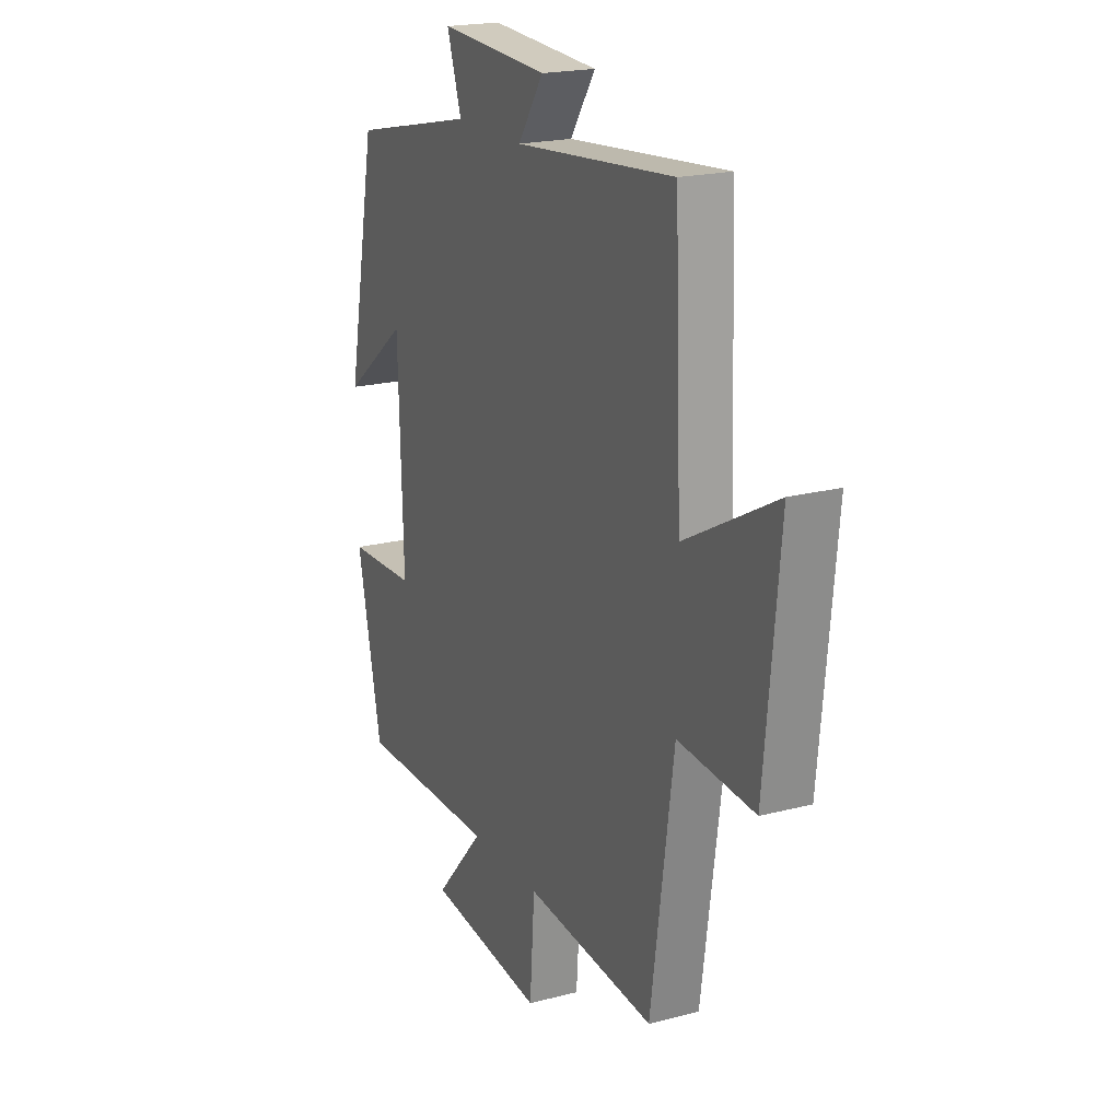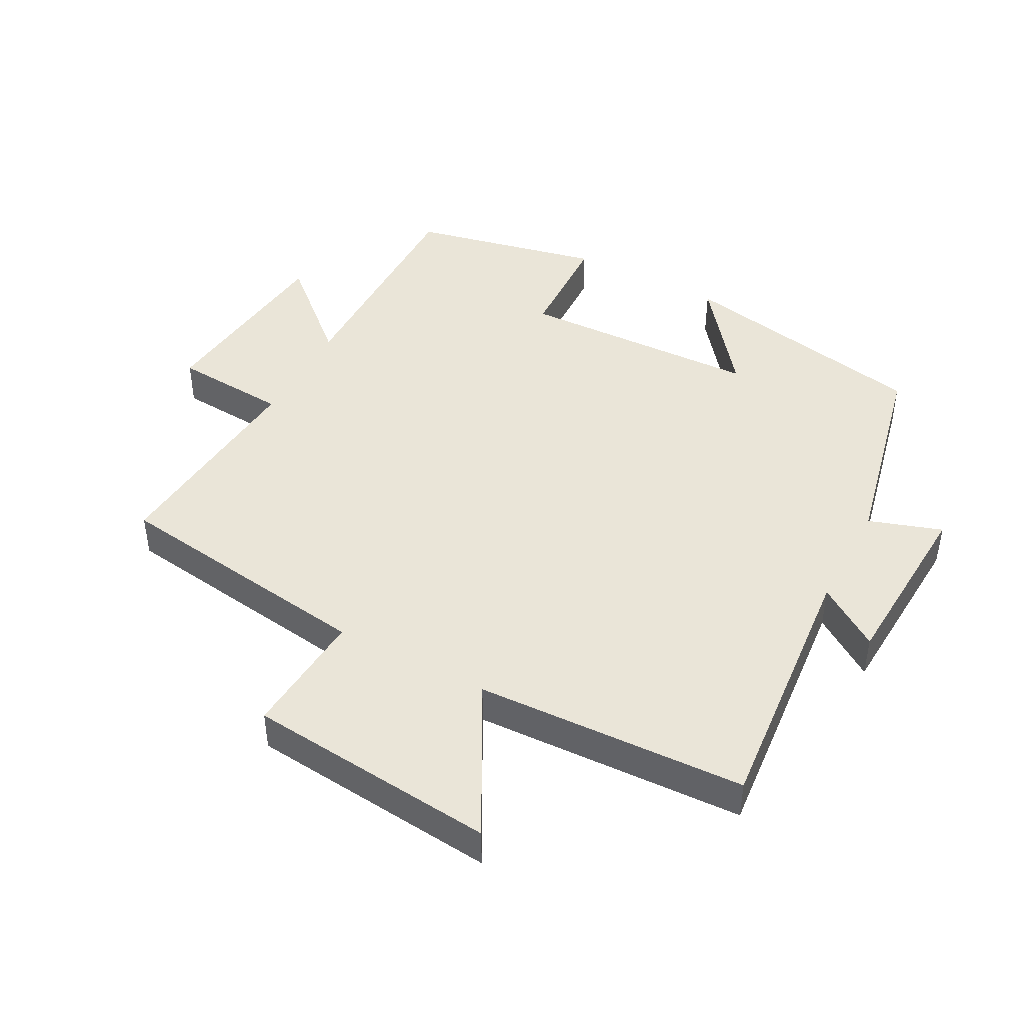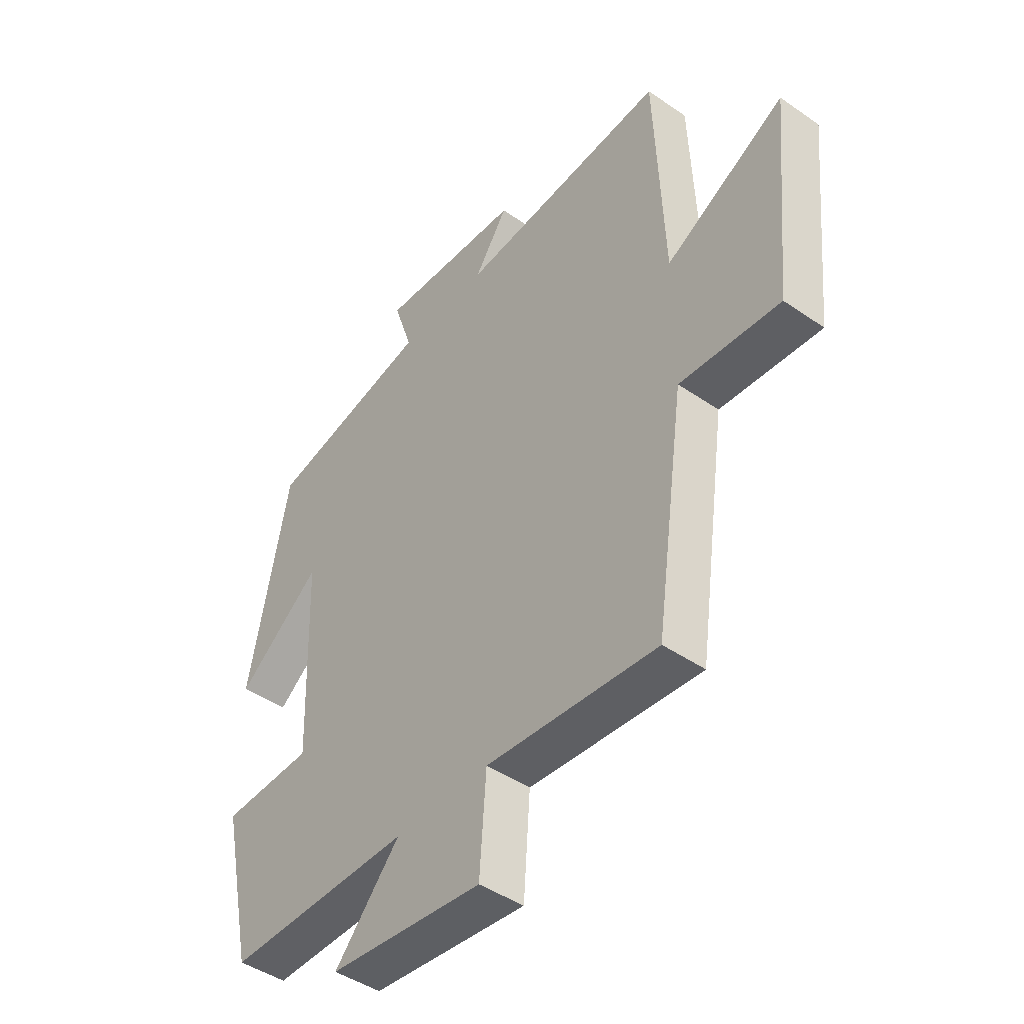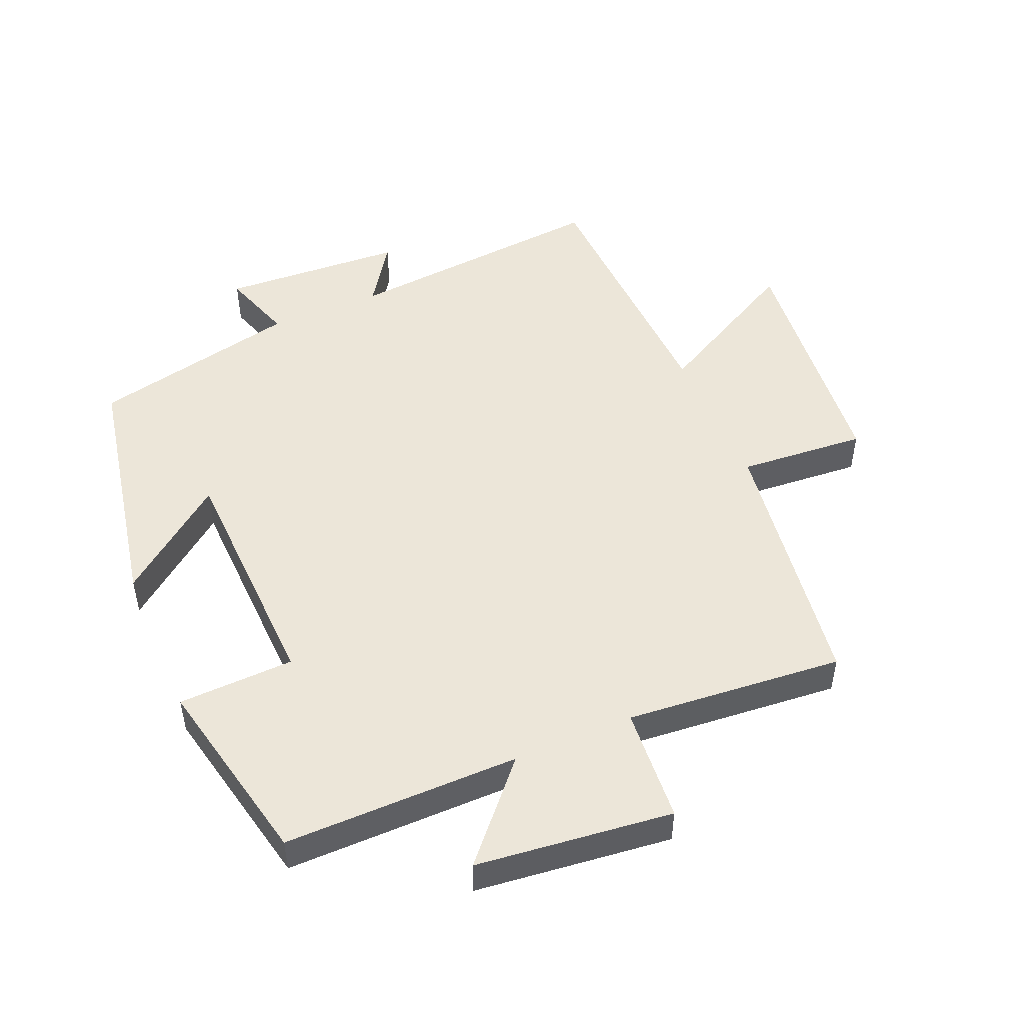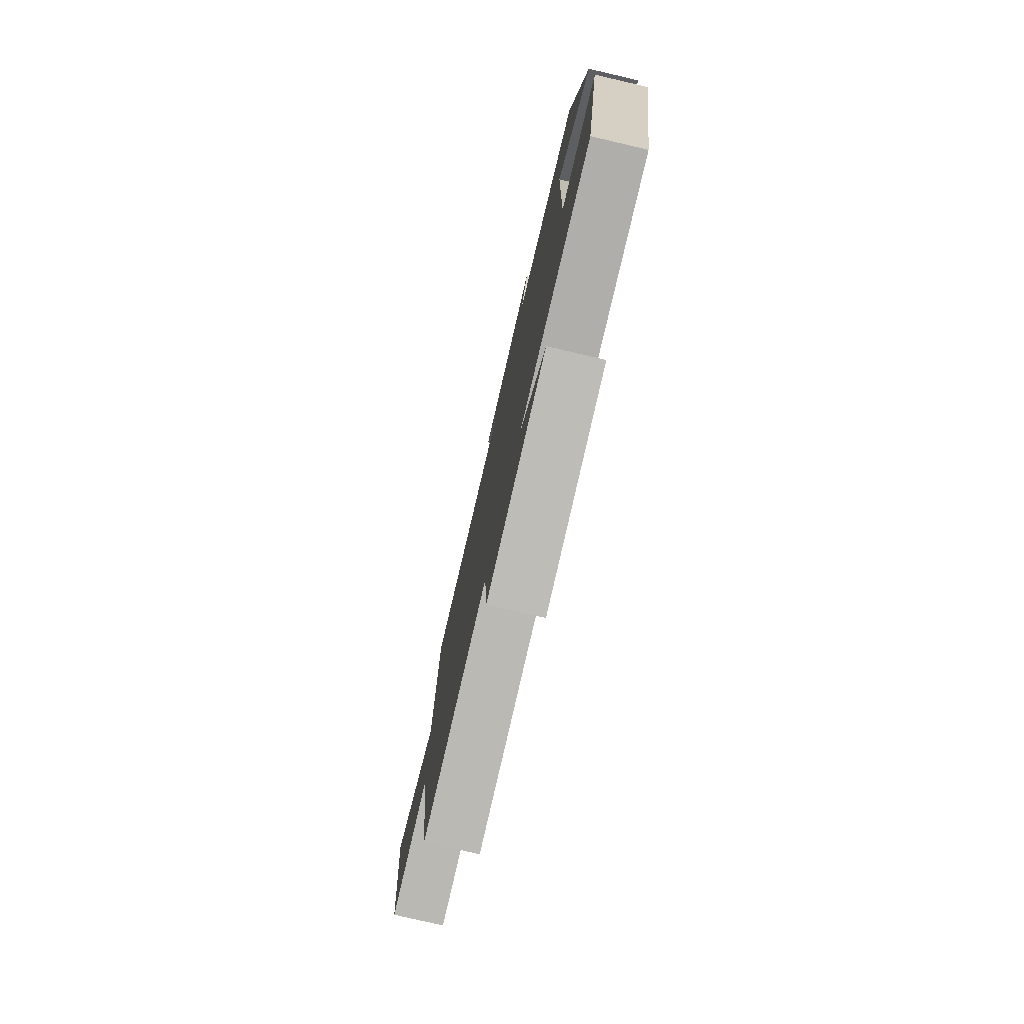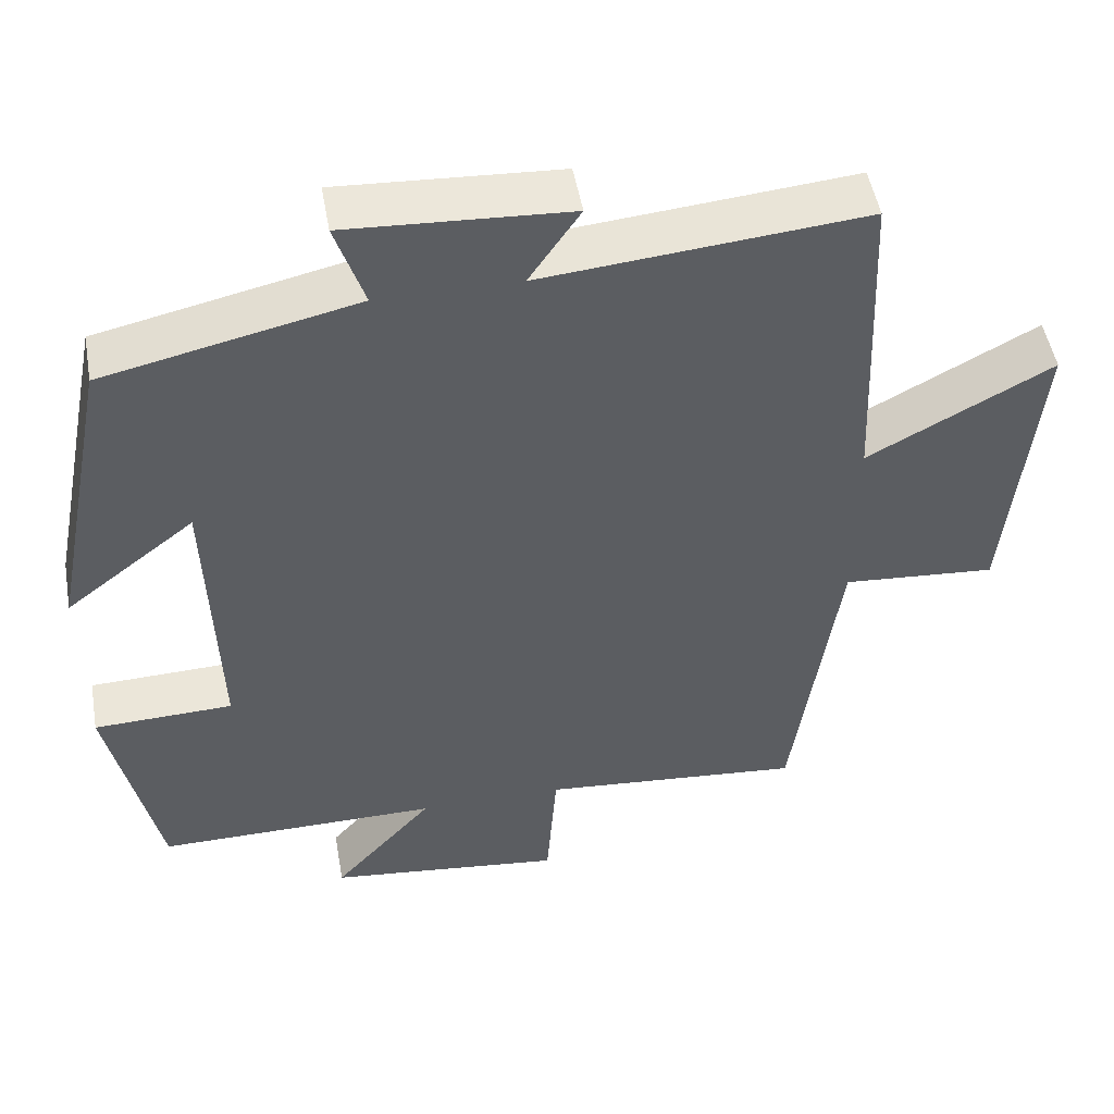
<metadata>
{"format":"obj","ext":"obj","renderer":"f3d","projection":"perspective","resolution":1024,"background":"white","views":[{"elev":20.1,"azim":-115.7,"up":"+Z"},{"elev":44.6,"azim":-62.0,"up":"+Y"},{"elev":-45.0,"azim":-128.7,"up":"+Z"},{"elev":49.5,"azim":156.9,"up":"+Y"},{"elev":-78.1,"azim":76.9,"up":"+Z"},{"elev":50.0,"azim":170.0,"up":"+Z"}]}
</metadata>
<code>
v 0.423 0.07 0.429
v 0.5 0.07 0.039
v 0.335 0.07 0.167
v 0.323 0.07 -0.203
v 0.5 0.07 -0.209
v 0.437 0.07 -0.502
v 0.077 0.07 -0.5
v 0.204 0.07 -0.642
v -0.096 0.07 -0.676
v -0.109 0.07 -0.5
v -0.442 0.07 -0.529
v -0.5 0.07 -0.122
v -0.695 0.07 -0.137
v -0.733 0.07 0.247
v -0.5 0.07 0.122
v -0.483 0.07 0.537
v -0.075 0.07 0.5
v -0.14 0.07 0.596
v 0.14 0.07 0.612
v 0.103 0.07 0.5
v 0.423 0 0.429
v 0.5 0 0.039
v 0.335 0 0.167
v 0.323 0 -0.203
v 0.5 0 -0.209
v 0.437 0 -0.502
v 0.077 0 -0.5
v 0.204 0 -0.642
v -0.096 0 -0.676
v -0.109 0 -0.5
v -0.442 0 -0.529
v -0.5 0 -0.122
v -0.695 0 -0.137
v -0.733 0 0.247
v -0.5 0 0.122
v -0.483 0 0.537
v -0.075 0 0.5
v -0.14 0 0.596
v 0.14 0 0.612
v 0.103 0 0.5
f 17 18 19 20
f 17 20 1 2
f 15 16 17
f 12 13 14 15
f 10 11 12 15
f 10 15 17
f 7 8 9 10
f 7 10 17
f 4 5 6 7
f 3 4 7 17
f 2 3 17
f 40 39 38 37
f 22 21 40 37
f 37 36 35
f 35 34 33 32
f 35 32 31 30
f 37 35 30
f 30 29 28 27
f 37 30 27
f 27 26 25 24
f 37 27 24 23
f 37 23 22
f 1 21 22 2
f 2 22 23 3
f 3 23 24 4
f 4 24 25 5
f 5 25 26 6
f 6 26 27 7
f 7 27 28 8
f 8 28 29 9
f 9 29 30 10
f 10 30 31 11
f 11 31 32 12
f 12 32 33 13
f 13 33 34 14
f 14 34 35 15
f 15 35 36 16
f 16 36 37 17
f 17 37 38 18
f 18 38 39 19
f 19 39 40 20
f 20 40 21 1

</code>
